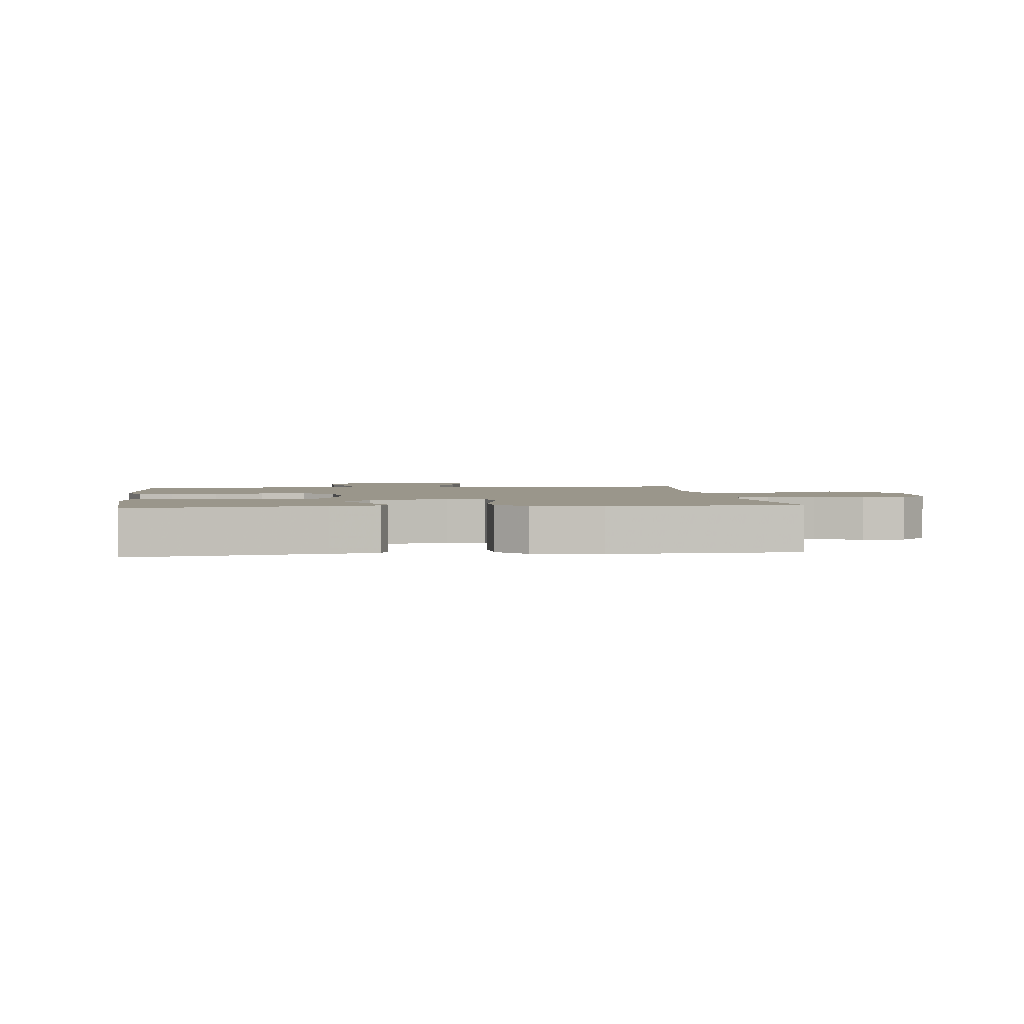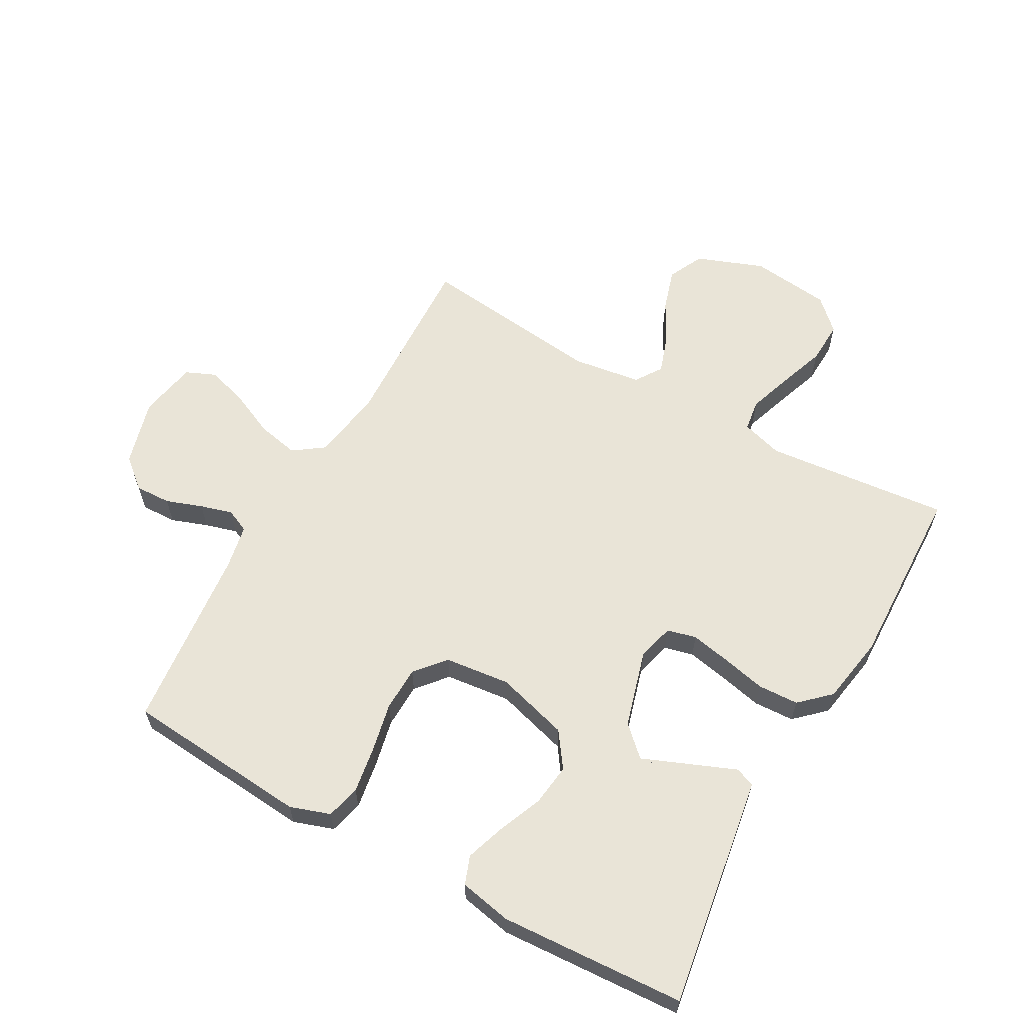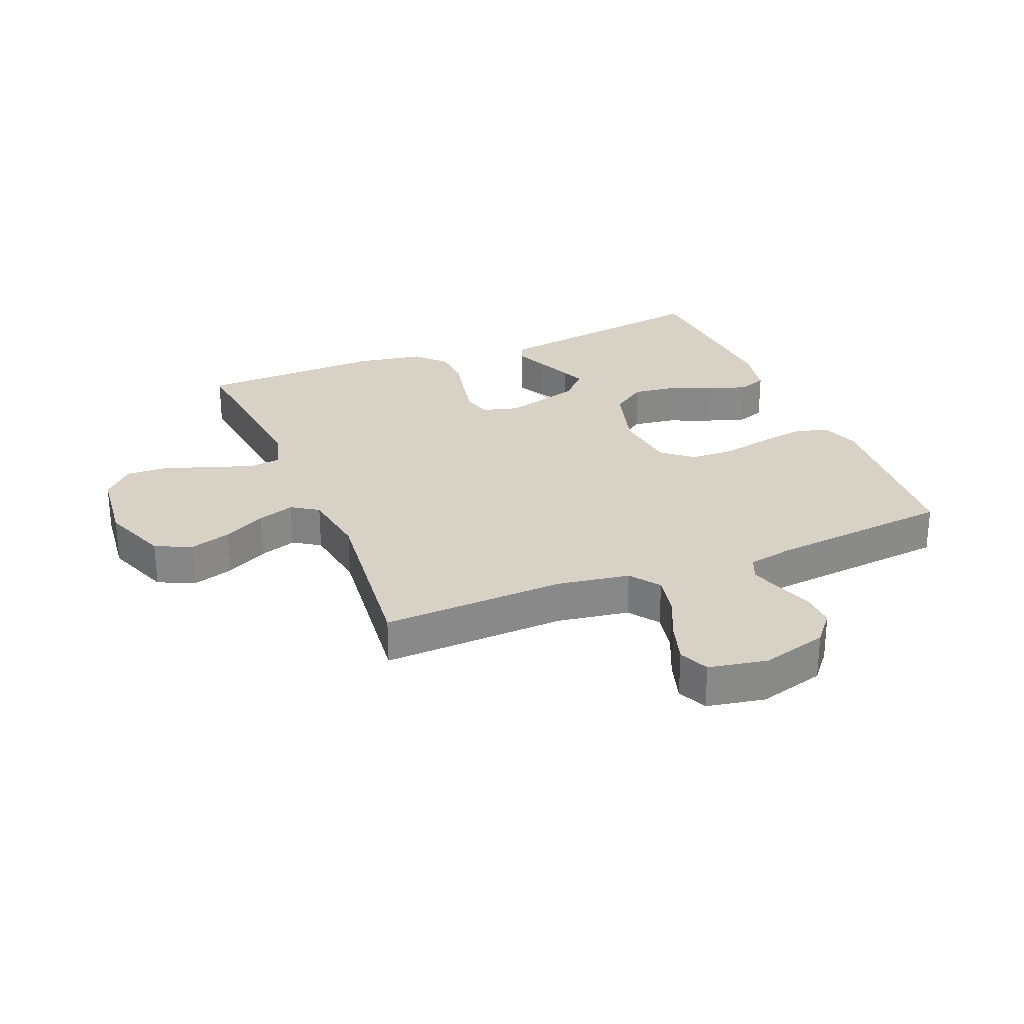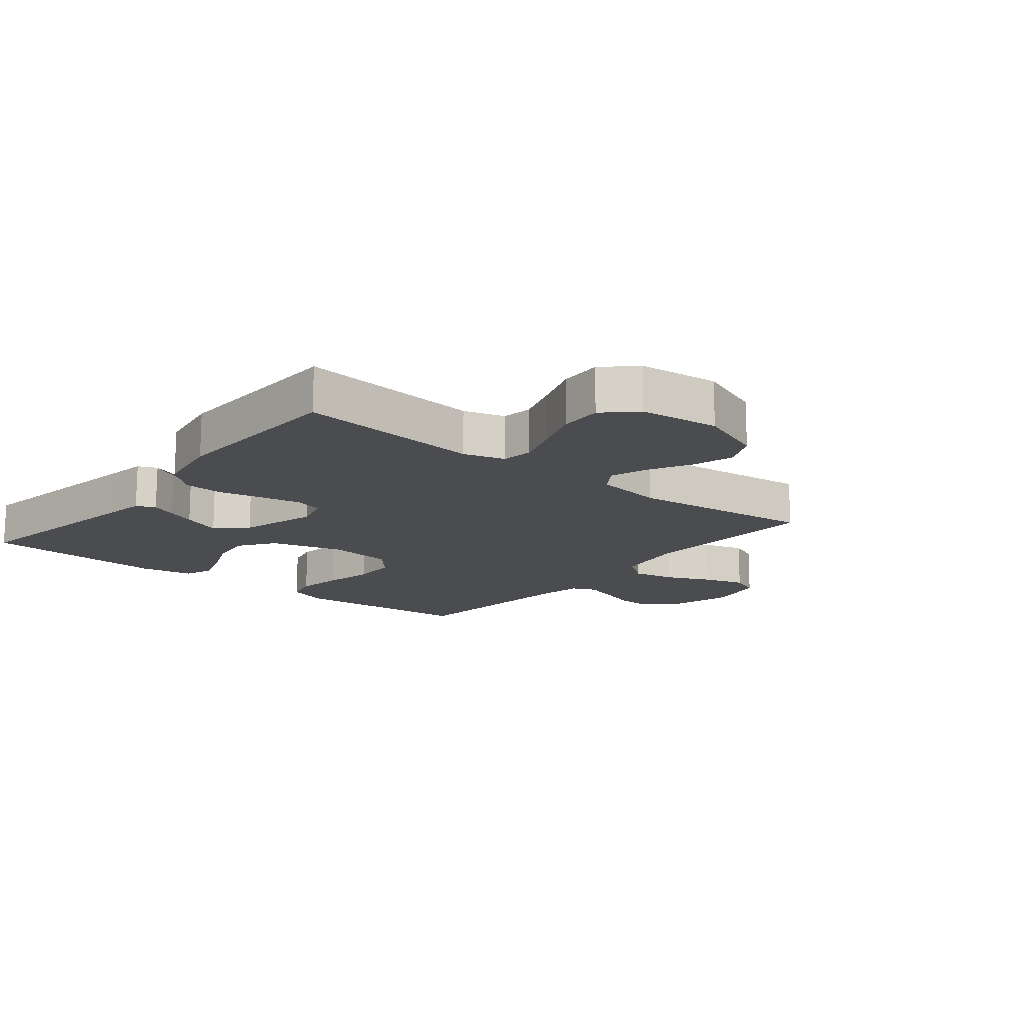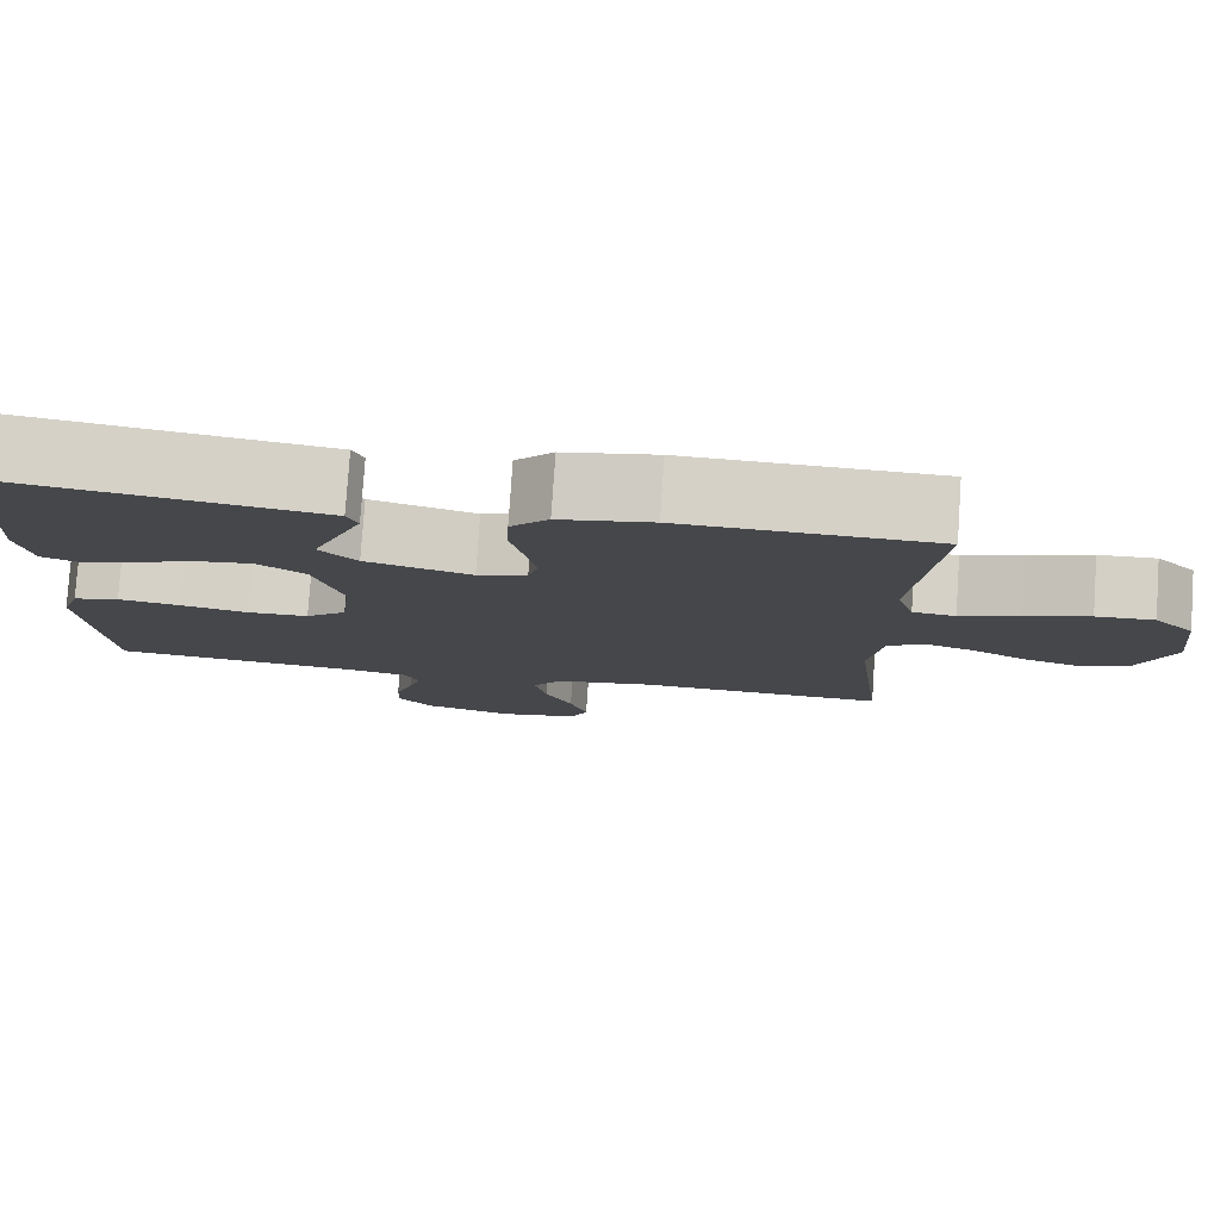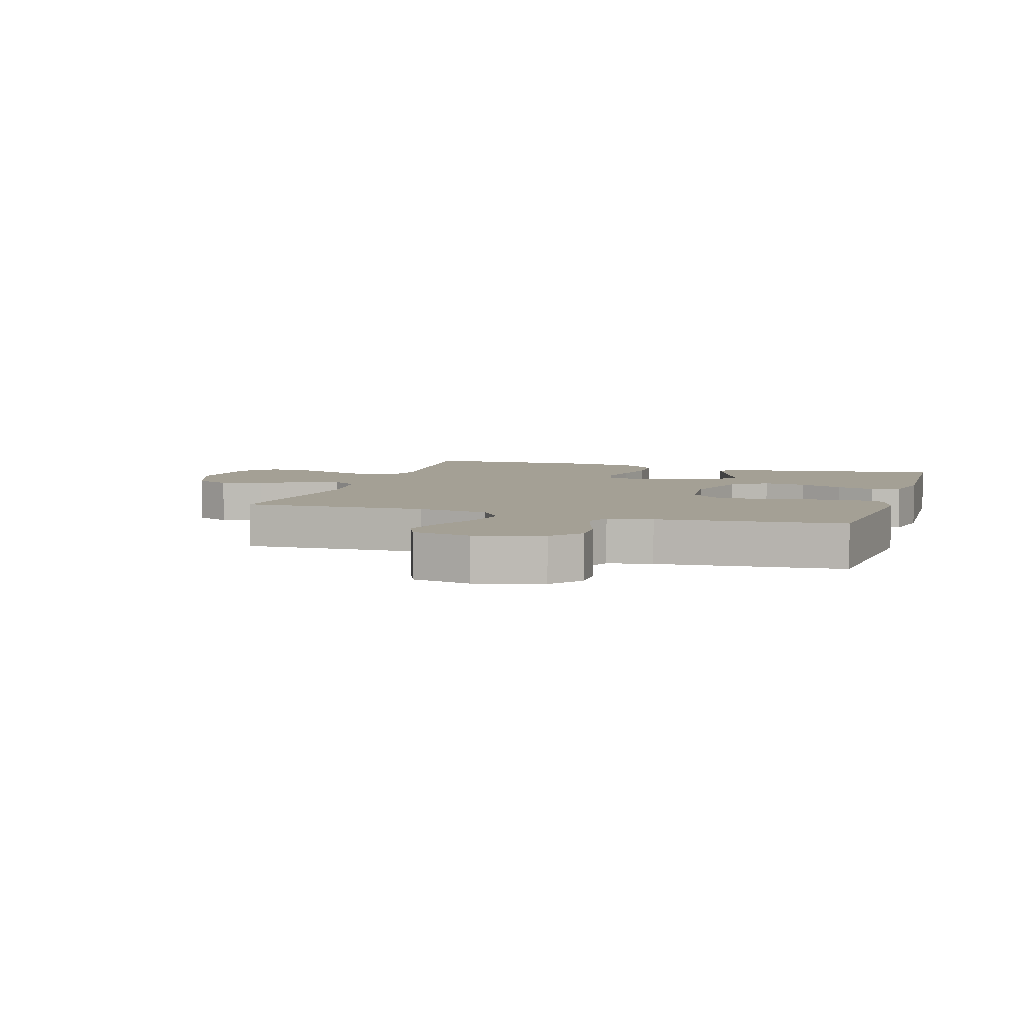
<metadata>
{"format":"obj","ext":"obj","renderer":"f3d","projection":"perspective","resolution":1024,"background":"white","views":[{"elev":2.3,"azim":-7.2,"up":"+Y"},{"elev":61.2,"azim":-60.8,"up":"+Y"},{"elev":27.3,"azim":157.6,"up":"+Y"},{"elev":-15.0,"azim":50.8,"up":"+Y"},{"elev":79.2,"azim":3.9,"up":"+Z"},{"elev":5.8,"azim":-162.5,"up":"+Y"}]}
</metadata>
<code>
v -0.5 0.07 0.5
v -0.2 0.07 0.453
v -0.123 0.07 0.441
v -0.11 0.07 0.41
v -0.134 0.07 0.365
v -0.164 0.07 0.313
v -0.171 0.07 0.26
v -0.126 0.07 0.213
v 0 0.07 0.177
v 0.059 0.07 0.193
v 0.071 0.07 0.24
v 0.058 0.07 0.305
v 0.042 0.07 0.376
v 0.045 0.07 0.442
v 0.09 0.07 0.49
v 0.2 0.07 0.509
v 0.5 0.07 0.5
v 0.47 0.07 0.2
v 0.49 0.07 0.133
v 0.541 0.07 0.126
v 0.612 0.07 0.15
v 0.688 0.07 0.177
v 0.757 0.07 0.18
v 0.805 0.07 0.13
v 0.82 0.07 0
v 0.779 0.07 -0.109
v 0.721 0.07 -0.137
v 0.653 0.07 -0.116
v 0.584 0.07 -0.079
v 0.524 0.07 -0.059
v 0.481 0.07 -0.088
v 0.465 0.07 -0.2
v 0.5 0.07 -0.5
v 0.2 0.07 -0.488
v 0.083 0.07 -0.507
v 0.048 0.07 -0.556
v 0.062 0.07 -0.623
v 0.095 0.07 -0.696
v 0.116 0.07 -0.763
v 0.095 0.07 -0.812
v 0 0.07 -0.83
v -0.108 0.07 -0.8
v -0.149 0.07 -0.751
v -0.147 0.07 -0.693
v -0.126 0.07 -0.634
v -0.111 0.07 -0.582
v -0.128 0.07 -0.544
v -0.2 0.07 -0.53
v -0.5 0.07 -0.5
v -0.525 0.07 -0.2
v -0.503 0.07 -0.135
v -0.448 0.07 -0.121
v -0.373 0.07 -0.133
v -0.293 0.07 -0.15
v -0.22 0.07 -0.148
v -0.171 0.07 -0.106
v -0.159 0.07 0
v -0.193 0.07 0.118
v -0.25 0.07 0.158
v -0.319 0.07 0.149
v -0.391 0.07 0.119
v -0.454 0.07 0.098
v -0.5 0.07 0.115
v -0.517 0.07 0.2
v -0.5 0 0.5
v -0.2 0 0.453
v -0.123 0 0.441
v -0.11 0 0.41
v -0.134 0 0.365
v -0.164 0 0.313
v -0.171 0 0.26
v -0.126 0 0.213
v 0 0 0.177
v 0.059 0 0.193
v 0.071 0 0.24
v 0.058 0 0.305
v 0.042 0 0.376
v 0.045 0 0.442
v 0.09 0 0.49
v 0.2 0 0.509
v 0.5 0 0.5
v 0.47 0 0.2
v 0.49 0 0.133
v 0.541 0 0.126
v 0.612 0 0.15
v 0.688 0 0.177
v 0.757 0 0.18
v 0.805 0 0.13
v 0.82 0 0
v 0.779 0 -0.109
v 0.721 0 -0.137
v 0.653 0 -0.116
v 0.584 0 -0.079
v 0.524 0 -0.059
v 0.481 0 -0.088
v 0.465 0 -0.2
v 0.5 0 -0.5
v 0.2 0 -0.488
v 0.083 0 -0.507
v 0.048 0 -0.556
v 0.062 0 -0.623
v 0.095 0 -0.696
v 0.116 0 -0.763
v 0.095 0 -0.812
v 0 0 -0.83
v -0.108 0 -0.8
v -0.149 0 -0.751
v -0.147 0 -0.693
v -0.126 0 -0.634
v -0.111 0 -0.582
v -0.128 0 -0.544
v -0.2 0 -0.53
v -0.5 0 -0.5
v -0.525 0 -0.2
v -0.503 0 -0.135
v -0.448 0 -0.121
v -0.373 0 -0.133
v -0.293 0 -0.15
v -0.22 0 -0.148
v -0.171 0 -0.106
v -0.159 0 0
v -0.193 0 0.118
v -0.25 0 0.158
v -0.319 0 0.149
v -0.391 0 0.119
v -0.454 0 0.098
v -0.5 0 0.115
v -0.517 0 0.2
f 63 64 1 2
f 60 61 62 63
f 60 63 2 3
f 59 60 3 4
f 51 52 53 54
f 49 50 51 54
f 48 49 54 55
f 47 48 55 56
f 42 43 44 45
f 42 45 46
f 41 42 46
f 37 38 39 40
f 36 37 40 41
f 32 33 34
f 31 32 34 35
f 26 27 28 29
f 26 29 30
f 25 26 30
f 24 25 30
f 21 22 23 24
f 20 21 24 30
f 19 20 30 31
f 15 16 17 18
f 12 13 14 15
f 11 12 15 18
f 10 11 18 19
f 4 5 6
f 46 47 56 57
f 36 41 46 57
f 35 36 57 58
f 31 35 58
f 9 10 19 31
f 8 9 31 58
f 7 8 58 59
f 7 59 4
f 7 6 4
f 66 65 128 127
f 127 126 125 124
f 67 66 127 124
f 68 67 124 123
f 118 117 116 115
f 118 115 114 113
f 119 118 113 112
f 120 119 112 111
f 109 108 107 106
f 110 109 106
f 110 106 105
f 104 103 102 101
f 105 104 101 100
f 98 97 96
f 99 98 96 95
f 93 92 91 90
f 94 93 90
f 94 90 89
f 94 89 88
f 88 87 86 85
f 94 88 85 84
f 95 94 84 83
f 82 81 80 79
f 79 78 77 76
f 82 79 76 75
f 83 82 75 74
f 70 69 68
f 121 120 111 110
f 121 110 105 100
f 122 121 100 99
f 122 99 95
f 95 83 74 73
f 122 95 73 72
f 123 122 72 71
f 68 123 71
f 68 70 71
f 1 65 66 2
f 2 66 67 3
f 3 67 68 4
f 4 68 69 5
f 5 69 70 6
f 6 70 71 7
f 7 71 72 8
f 8 72 73 9
f 9 73 74 10
f 10 74 75 11
f 11 75 76 12
f 12 76 77 13
f 13 77 78 14
f 14 78 79 15
f 15 79 80 16
f 16 80 81 17
f 17 81 82 18
f 18 82 83 19
f 19 83 84 20
f 20 84 85 21
f 21 85 86 22
f 22 86 87 23
f 23 87 88 24
f 24 88 89 25
f 25 89 90 26
f 26 90 91 27
f 27 91 92 28
f 28 92 93 29
f 29 93 94 30
f 30 94 95 31
f 31 95 96 32
f 32 96 97 33
f 33 97 98 34
f 34 98 99 35
f 35 99 100 36
f 36 100 101 37
f 37 101 102 38
f 38 102 103 39
f 39 103 104 40
f 40 104 105 41
f 41 105 106 42
f 42 106 107 43
f 43 107 108 44
f 44 108 109 45
f 45 109 110 46
f 46 110 111 47
f 47 111 112 48
f 48 112 113 49
f 49 113 114 50
f 50 114 115 51
f 51 115 116 52
f 52 116 117 53
f 53 117 118 54
f 54 118 119 55
f 55 119 120 56
f 56 120 121 57
f 57 121 122 58
f 58 122 123 59
f 59 123 124 60
f 60 124 125 61
f 61 125 126 62
f 62 126 127 63
f 63 127 128 64
f 64 128 65 1

</code>
